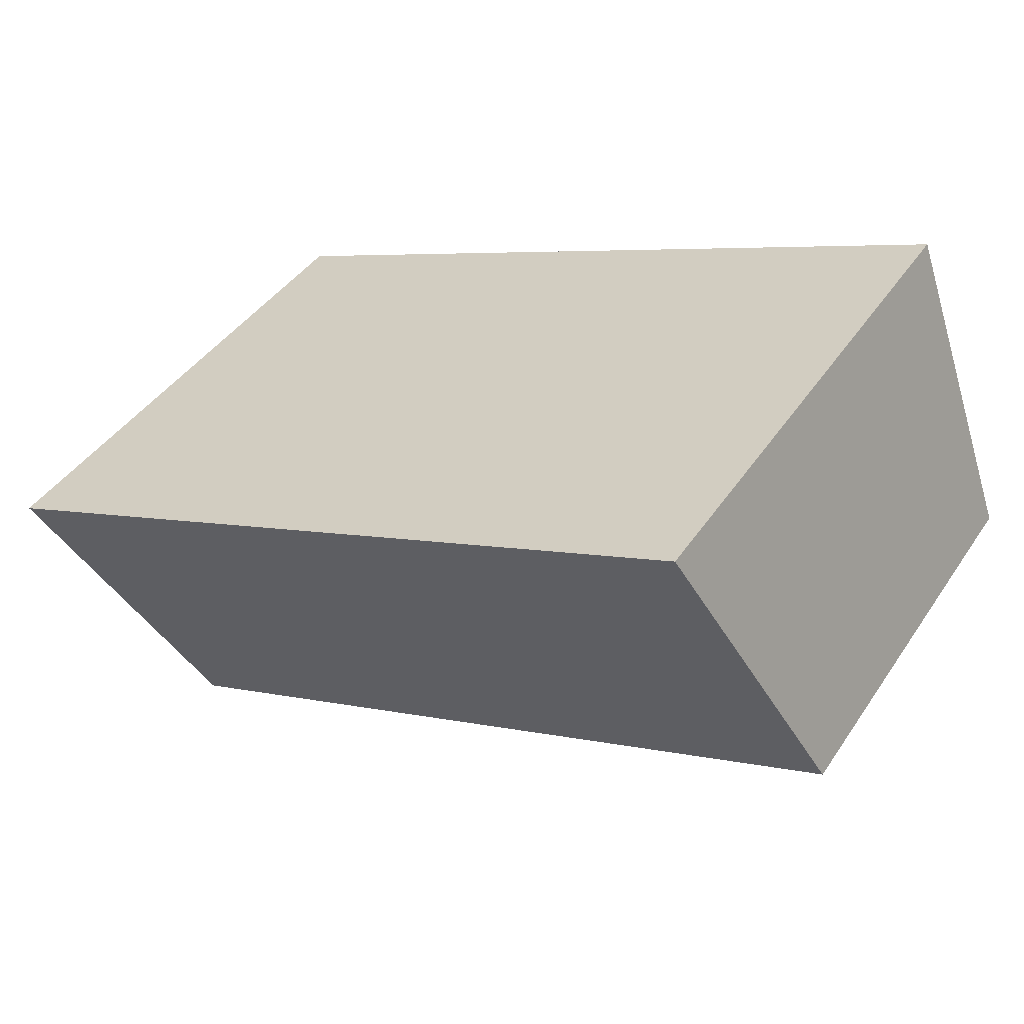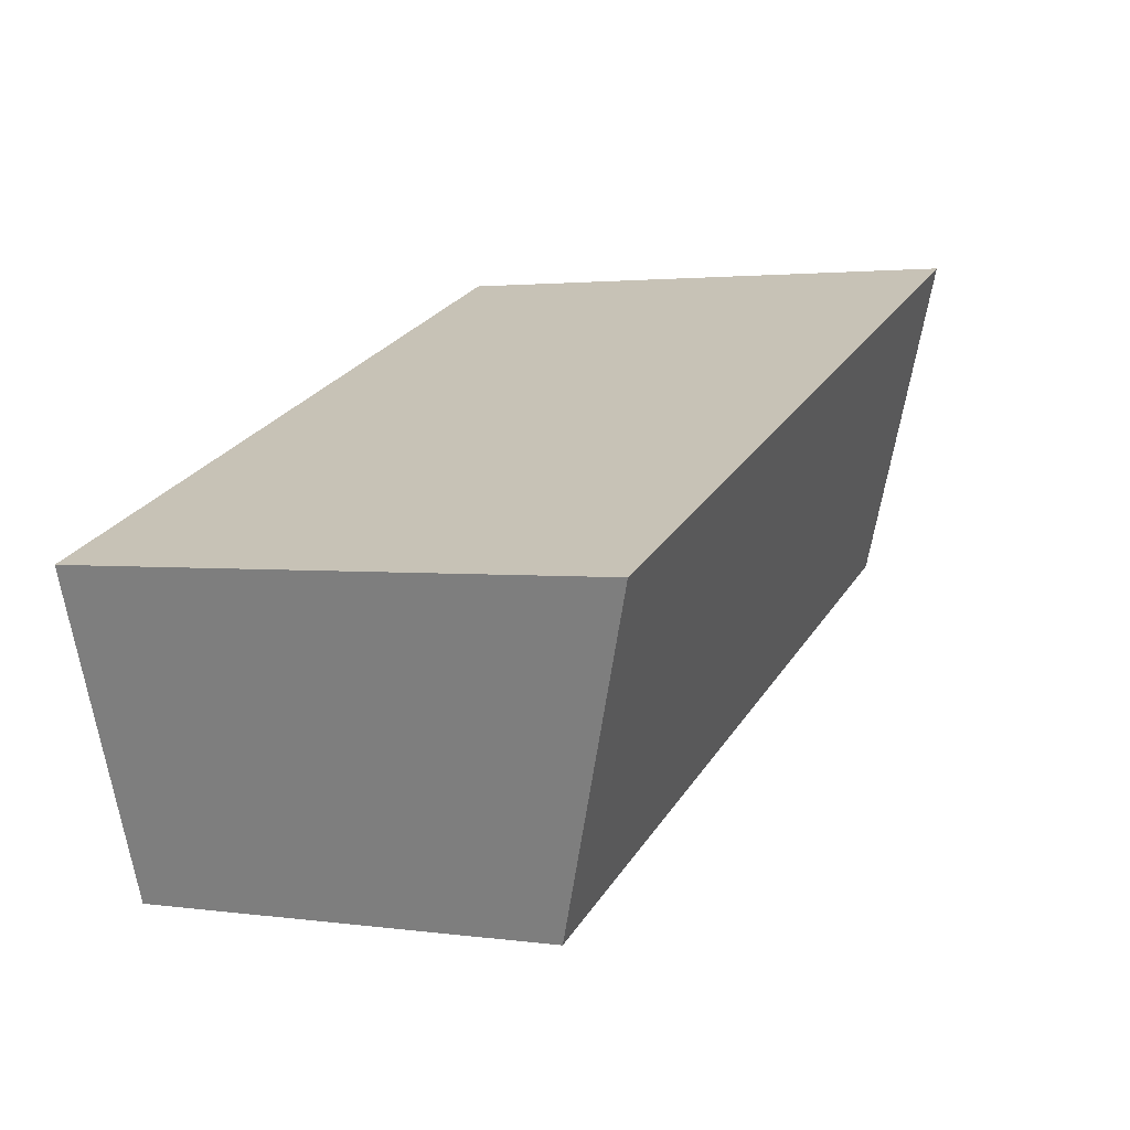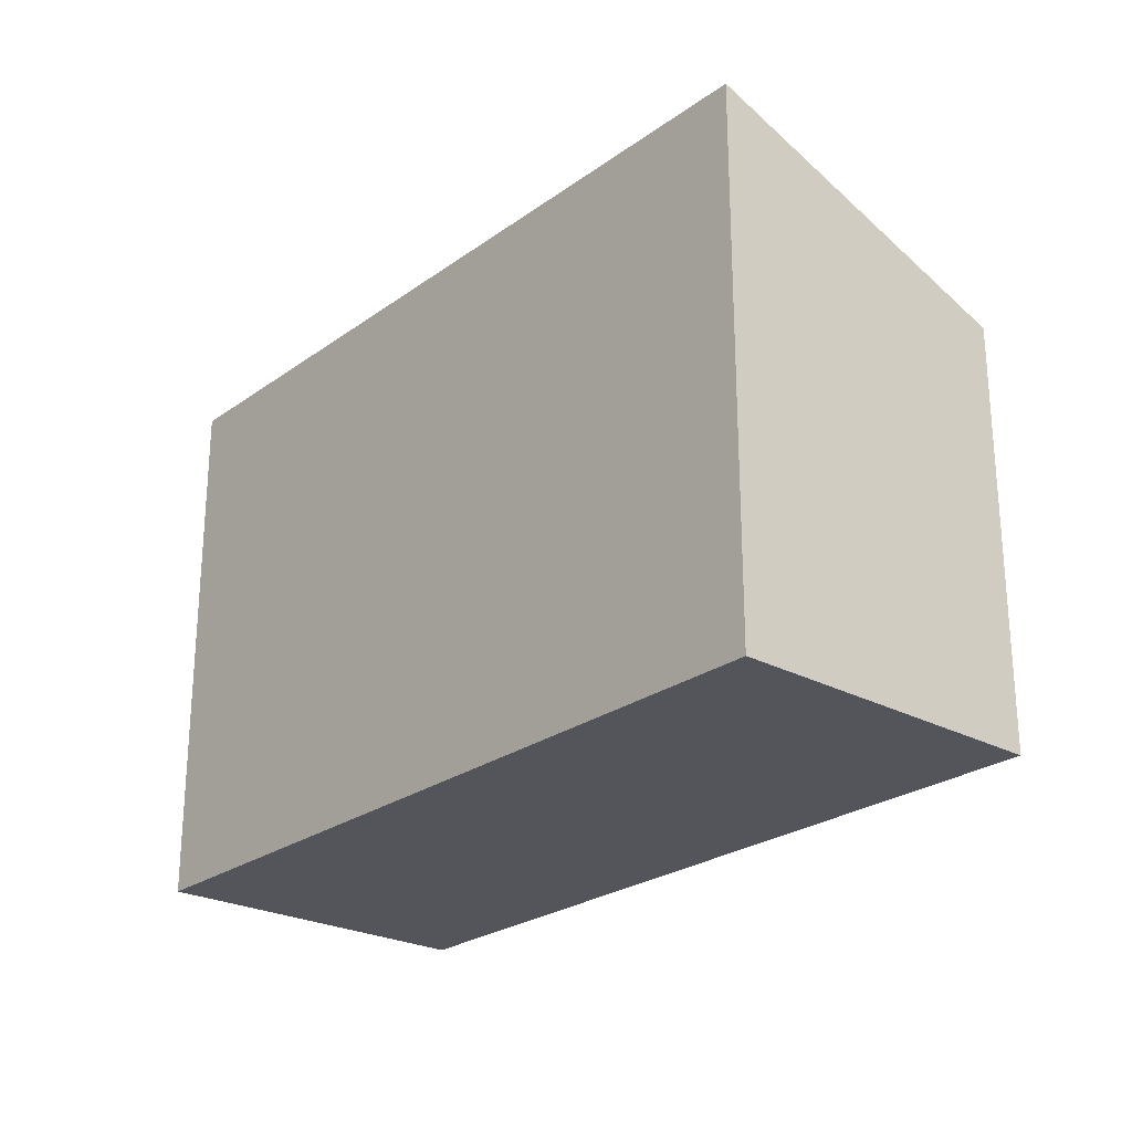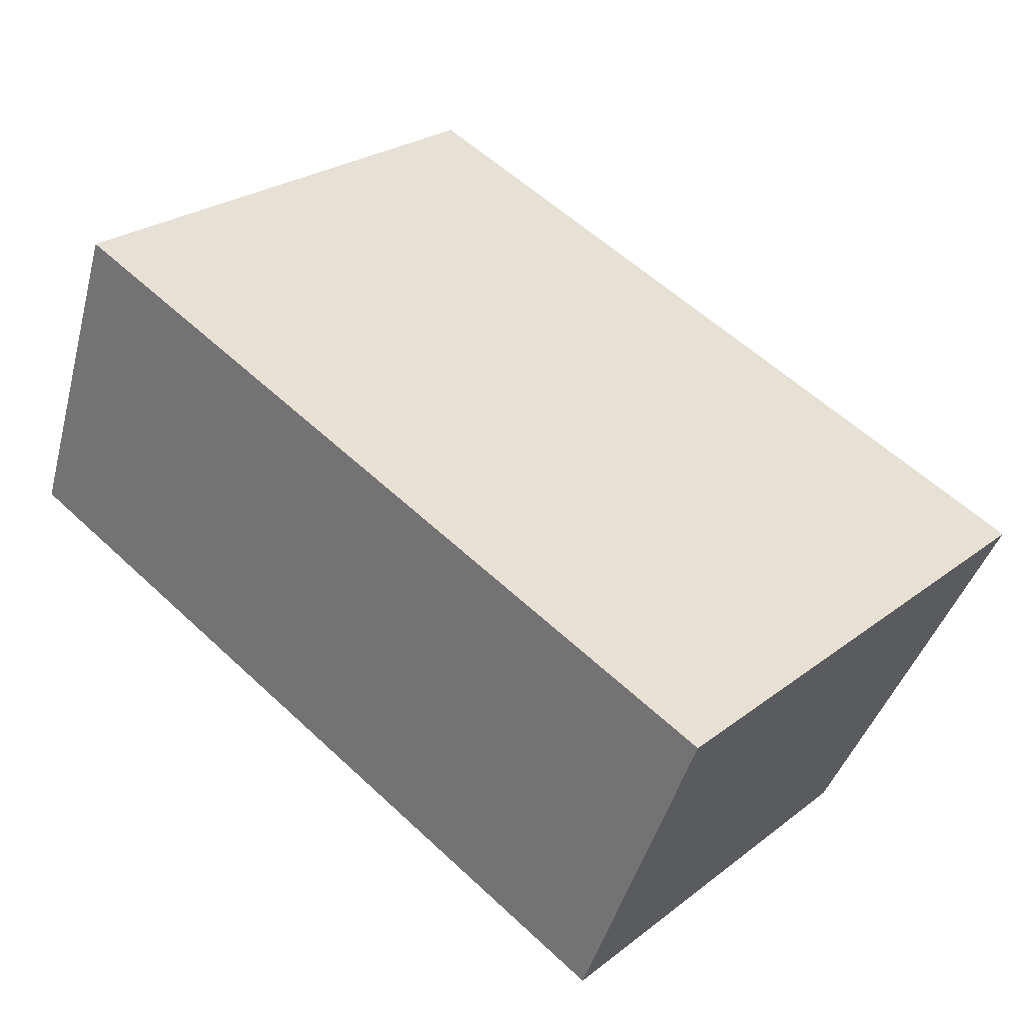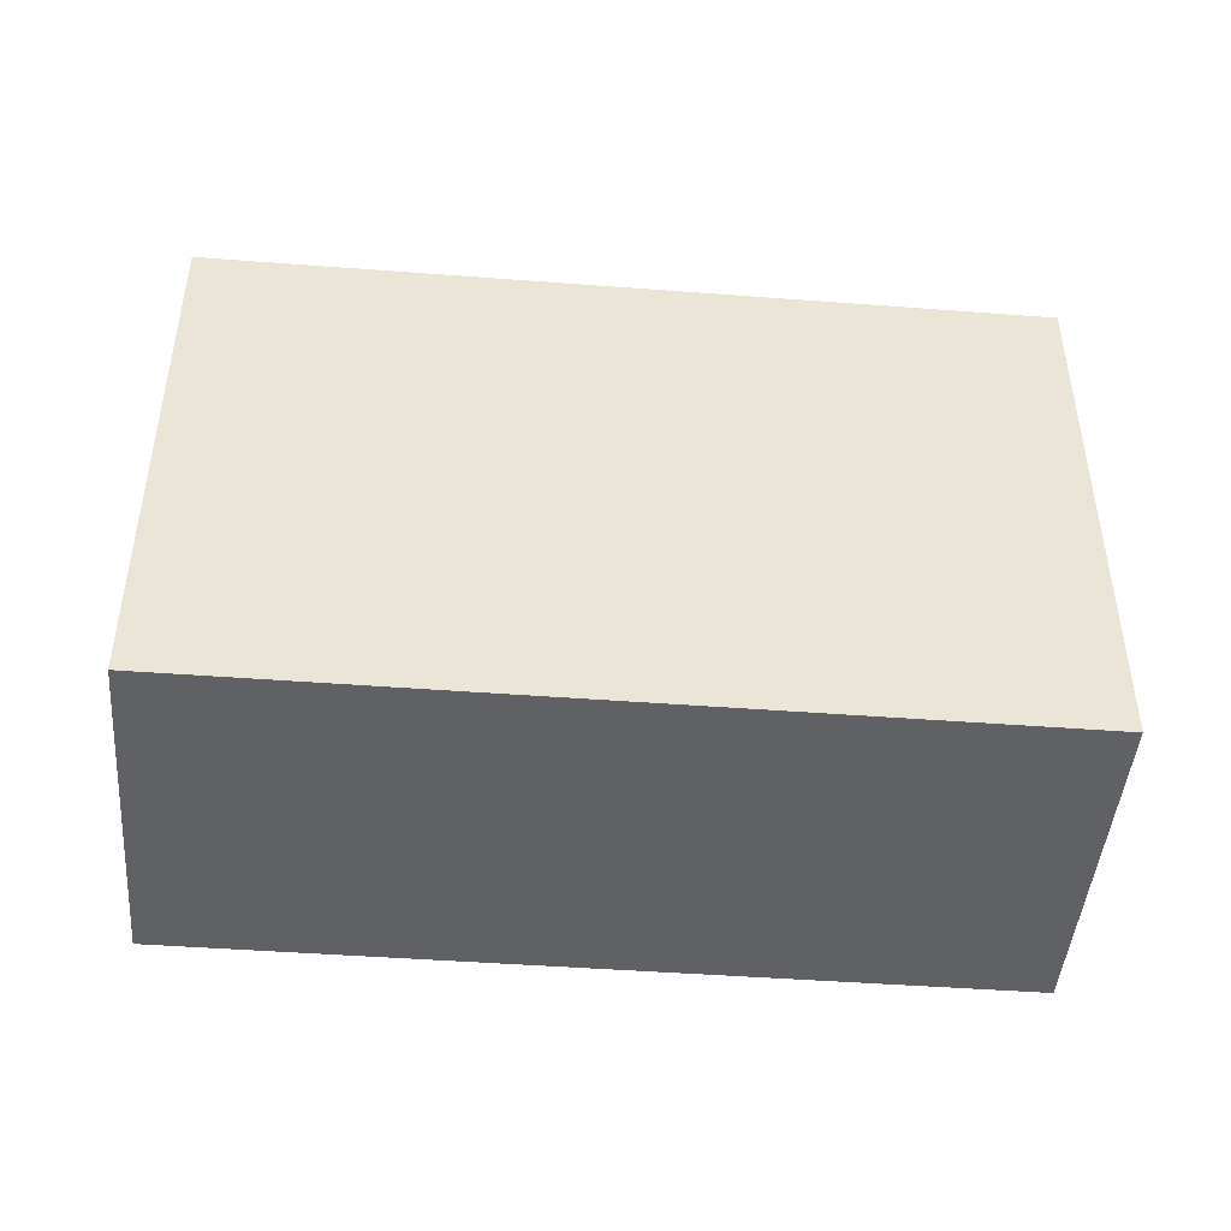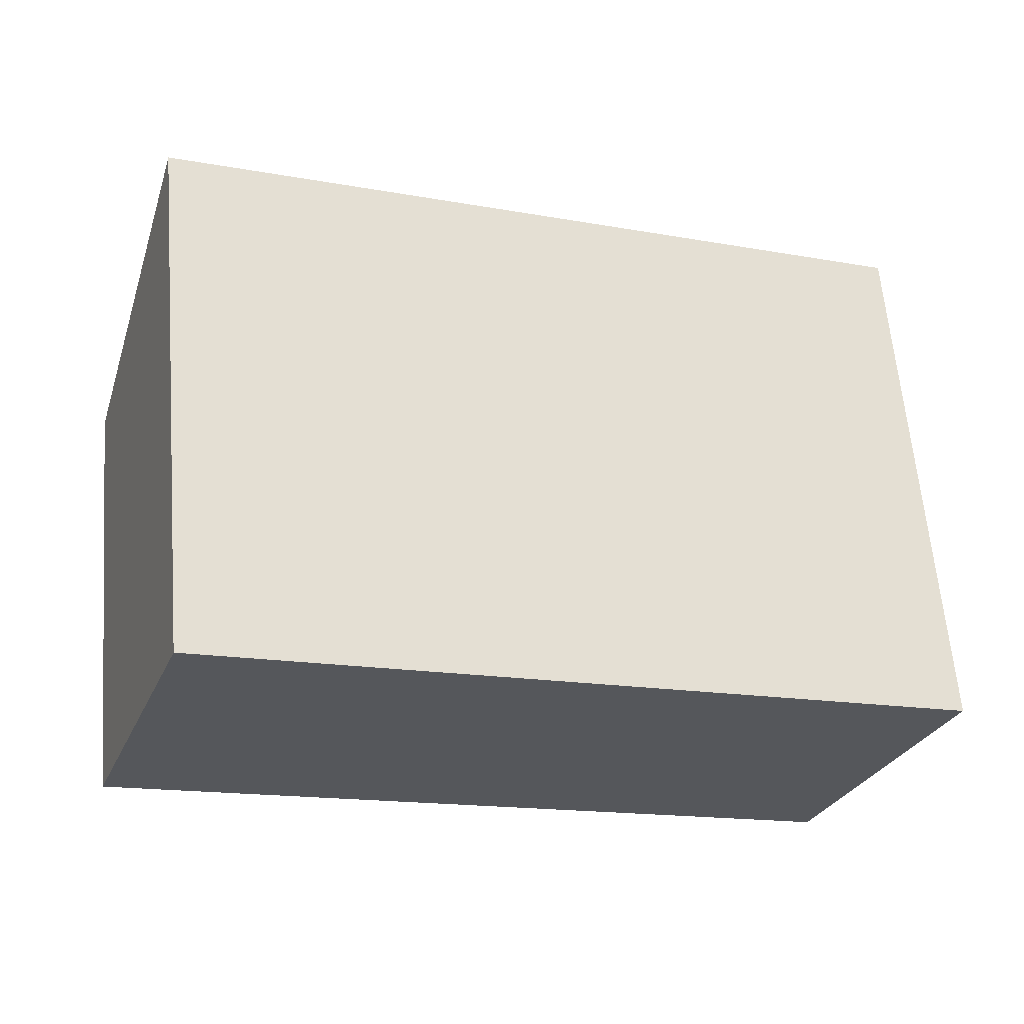
<metadata>
{"format":"obj","ext":"obj","renderer":"f3d","projection":"perspective","resolution":1024,"background":"white","views":[{"elev":41.9,"azim":-149.0,"up":"+Z"},{"elev":2.3,"azim":116.4,"up":"+Z"},{"elev":-25.0,"azim":70.0,"up":"+Y"},{"elev":26.0,"azim":40.1,"up":"+Z"},{"elev":-46.2,"azim":15.9,"up":"+Y"},{"elev":62.6,"azim":-4.7,"up":"+Z"}]}
</metadata>
<code>
v  0 3.206 1.963e-16
v  6.607 4.08 0.194
v  5.691 3.209 -2.16
v  0.872 4.08 2.38
v  6.607 -1.188e-17 0.194
v  5.691 1.323e-16 -2.16
v  0 0 0
v  0.872 -1.457e-16 2.38
g defaultobject
f 1 2 3
f 2 1 4
f 5 3 2
f 3 5 6
f 6 1 3
f 1 6 7
f 1 8 4
f 8 1 7
f 8 2 4
f 2 8 5
f 8 6 5
f 6 8 7

</code>
